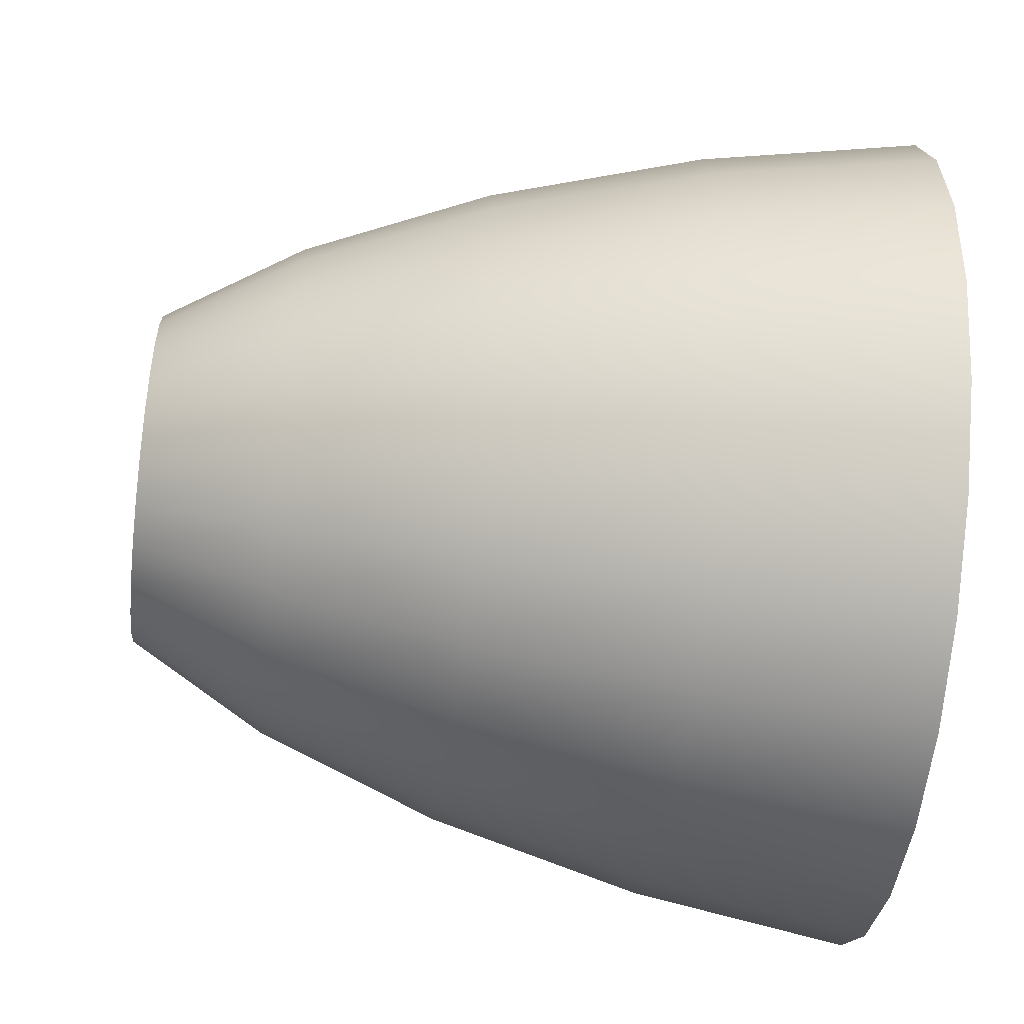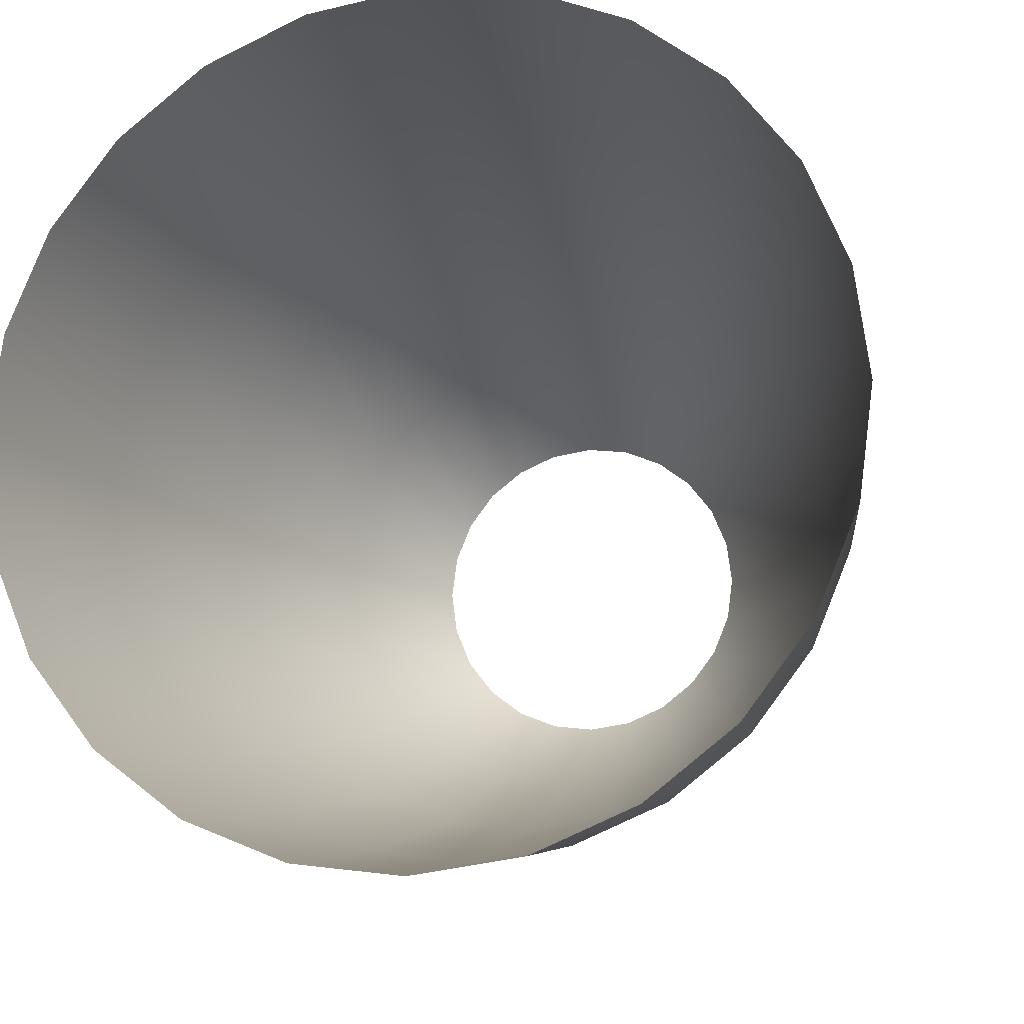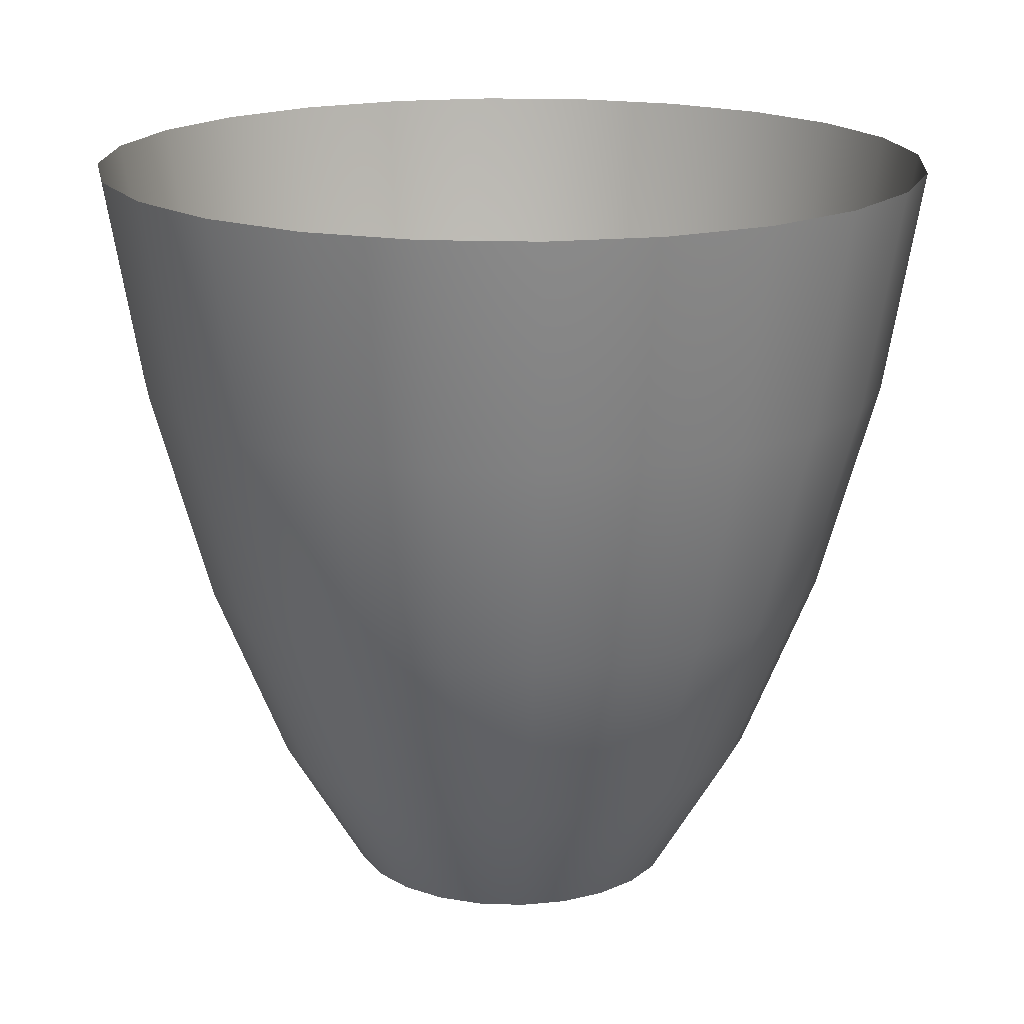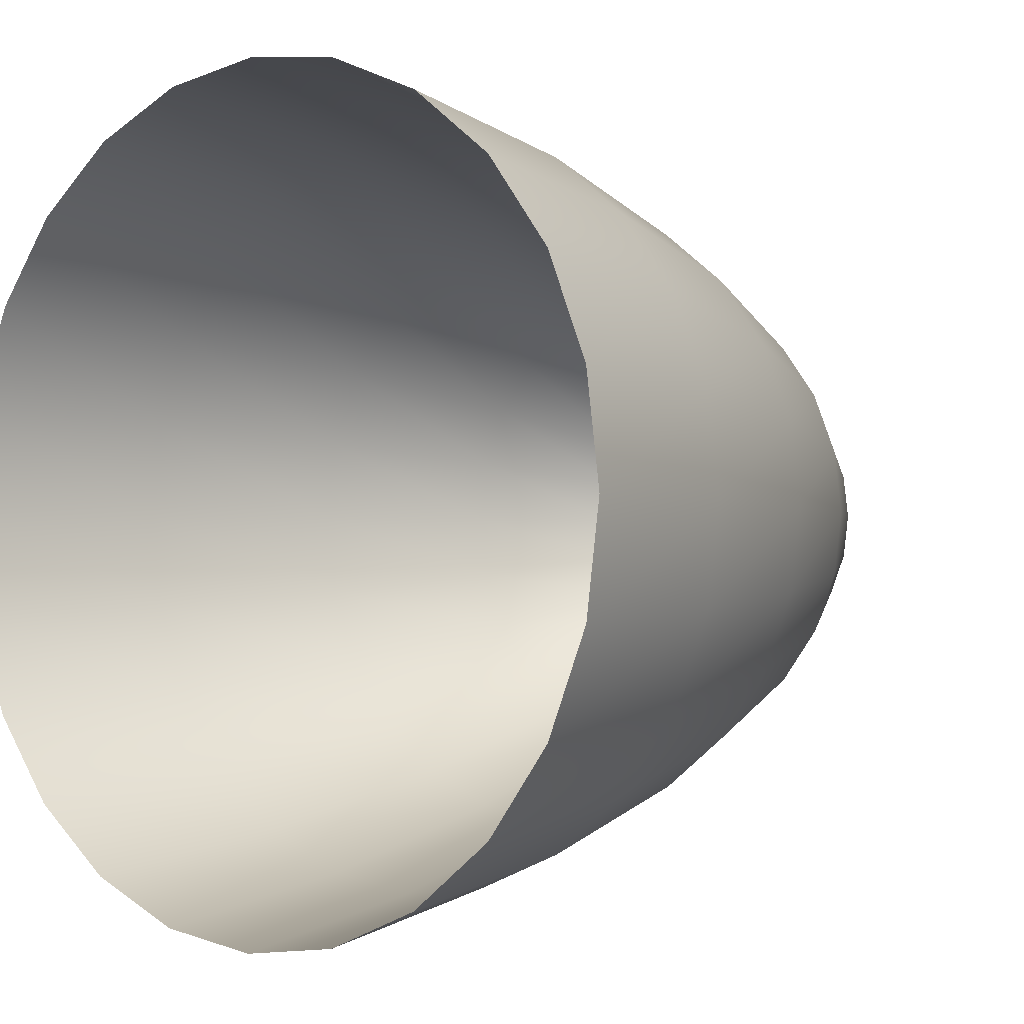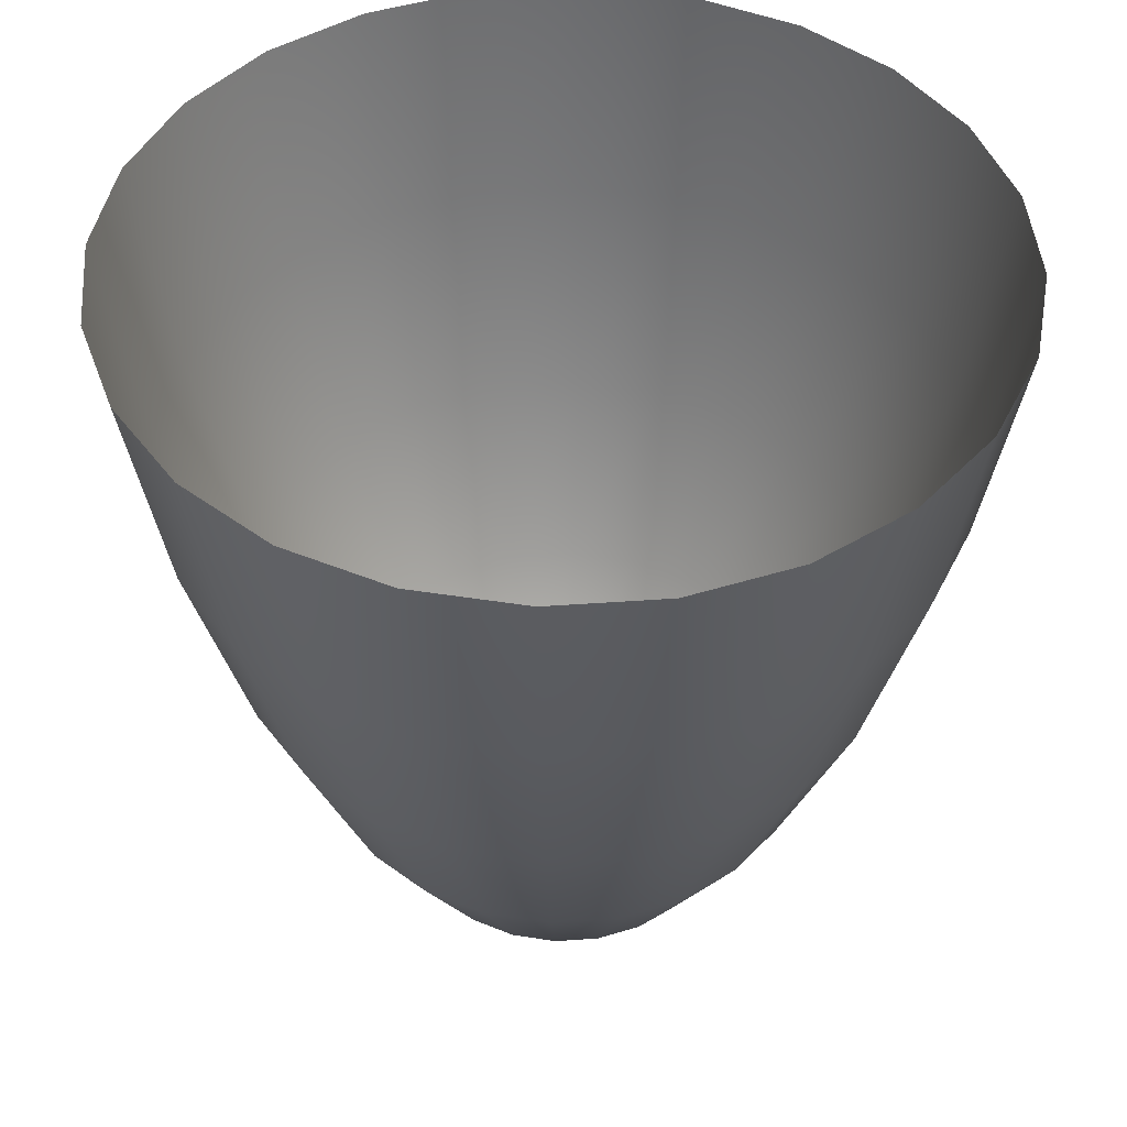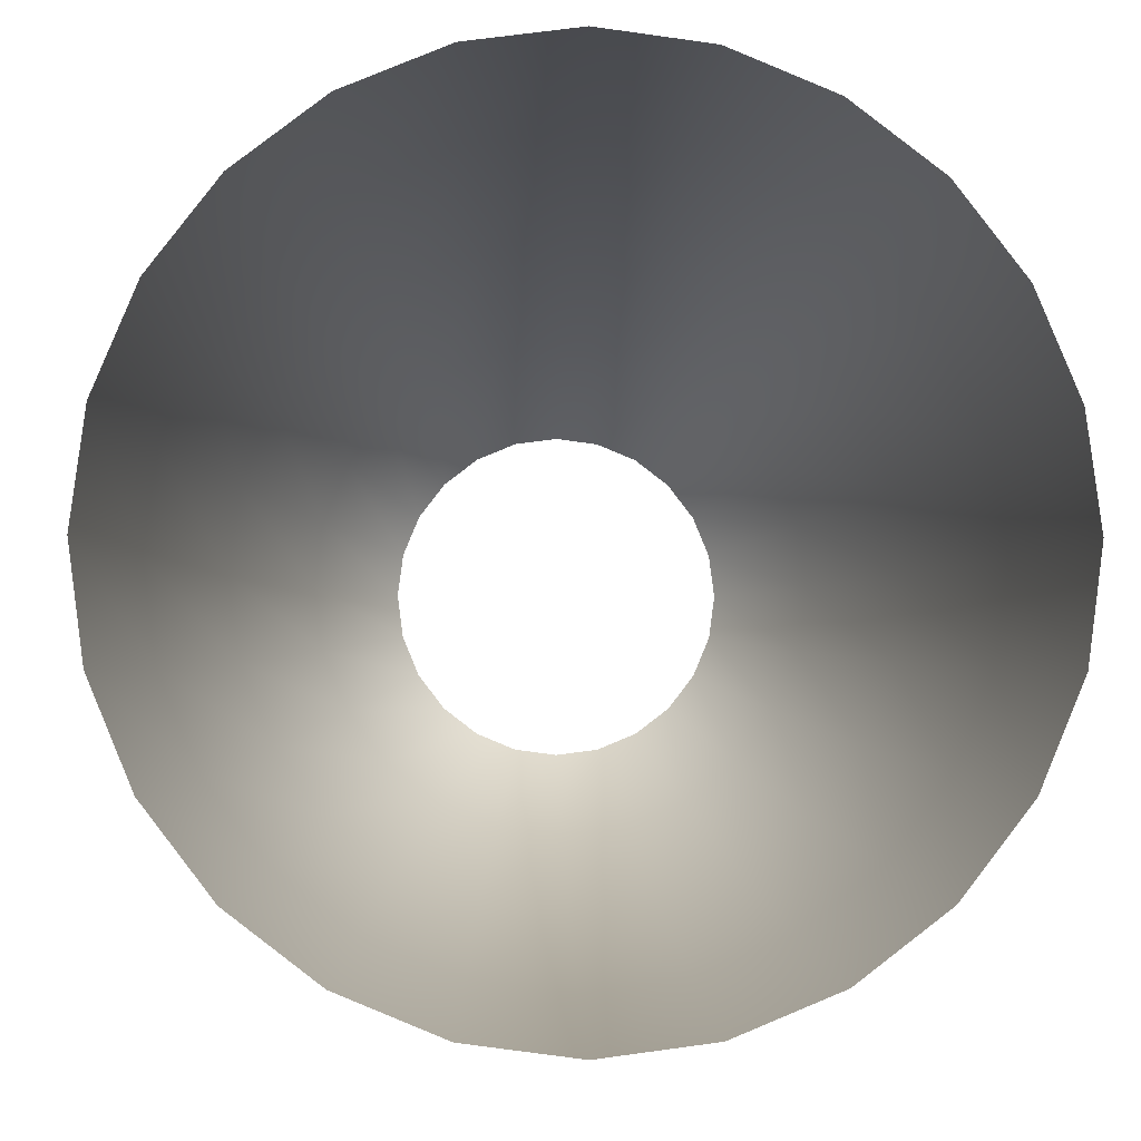
<metadata>
{"format":"obj","ext":"obj","renderer":"f3d","projection":"perspective","resolution":1024,"background":"white","views":[{"elev":-51.9,"azim":-96.6,"up":"+Y"},{"elev":-14.2,"azim":14.2,"up":"+Y"},{"elev":17.6,"azim":11.3,"up":"+Z"},{"elev":-1.6,"azim":40.6,"up":"+Y"},{"elev":45.4,"azim":92.8,"up":"+Z"},{"elev":-4.2,"azim":-2.3,"up":"+Y"}]}
</metadata>
<code>
g Eff_Trail_Cone_tt_074
v 0.1849 0.6901 1.467
v -3.815e-08 0.7144 1.467
v -3.815e-08 0.6524 1.094
v 0.1689 0.6302 1.094
v 0.3572 0.6187 1.467
v -3.815e-08 0.5532 0.7298
v 0.3262 0.565 1.094
v 0.5052 0.5052 1.467
v 0.1432 0.5343 0.7298
v -3.815e-08 0.4278 0.4162
v 0.4613 0.4613 1.094
v 0.6187 0.3572 1.467
v 0.2766 0.4791 0.7298
v 0.1107 0.4132 0.4162
v -0 0.2883 0.1807
v 0.07461 0.2784 0.1807
v 0.2139 0.3705 0.4162
v 0.1441 0.2496 0.1807
v 0.565 0.3262 1.094
v 0.6901 0.1849 1.467
v 0.3912 0.3911 0.7298
v 0.3025 0.3025 0.4162
v 0.2038 0.2038 0.1807
v 0.6302 0.1689 1.094
v 0.7144 -6.485e-07 1.467
v 0.4791 0.2766 0.7298
v 0.3705 0.2139 0.4162
v 0.2496 0.1441 0.1807
v 0.6524 -5.722e-07 1.094
v 0.6901 -0.1849 1.467
v 0.5343 0.1432 0.7298
v 0.4132 0.1107 0.4162
v 0.2784 0.07461 0.1807
v 0.6302 -0.1689 1.094
v 0.6187 -0.3572 1.467
v 0.5532 -4.959e-07 0.7298
v 0.4278 -3.815e-07 0.4162
v 0.2883 -1.907e-07 0.1807
v 0.565 -0.3262 1.094
v 0.5052 -0.5052 1.467
v 0.5343 -0.1432 0.7298
v 0.4132 -0.1107 0.4162
v 0.2784 -0.07461 0.1807
v 0.4613 -0.4613 1.094
v 0.3572 -0.6187 1.467
v 0.4791 -0.2766 0.7298
v 0.3705 -0.2139 0.4162
v 0.2496 -0.1441 0.1807
v 0.3262 -0.565 1.094
v 0.1849 -0.6901 1.467
v 0.3911 -0.3912 0.7298
v 0.3025 -0.3025 0.4162
v 0.2038 -0.2038 0.1807
v 0.1689 -0.6302 1.094
v -3.815e-07 -0.7144 1.467
v 0.2766 -0.4791 0.7298
v 0.2139 -0.3705 0.4162
v 0.1441 -0.2496 0.1807
v -2.289e-07 -0.6524 1.094
v -0.1849 -0.6901 1.467
v 0.1432 -0.5343 0.7298
v 0.1107 -0.4132 0.4162
v 0.07461 -0.2784 0.1807
v -0.1689 -0.6302 1.094
v -0.3572 -0.6187 1.467
v -1.907e-07 -0.5532 0.7298
v -2.289e-07 -0.4278 0.4162
v -1.144e-07 -0.2883 0.1807
v -0.3262 -0.565 1.094
v -0.5052 -0.5052 1.467
v -0.1432 -0.5343 0.7298
v -0.1107 -0.4132 0.4162
v -0.07461 -0.2784 0.1807
v -0.4613 -0.4613 1.094
v -0.6187 -0.3572 1.467
v -0.2766 -0.4791 0.7298
v -0.2139 -0.3705 0.4162
v -0.1441 -0.2496 0.1807
v -0.565 -0.3262 1.094
v -0.6901 -0.1849 1.467
v -0.3911 -0.3911 0.7298
v -0.3025 -0.3025 0.4162
v -0.2038 -0.2038 0.1807
v -0.6302 -0.1689 1.094
v -0.7144 3.815e-08 1.467
v -0.4791 -0.2766 0.7298
v -0.3705 -0.2139 0.4162
v -0.2496 -0.1441 0.1807
v -0.6524 1.144e-07 1.094
v -0.6901 0.1849 1.467
v -0.5343 -0.1432 0.7298
v -0.4132 -0.1107 0.4162
v -0.2784 -0.07461 0.1807
v -0.6302 0.1689 1.094
v -0.6187 0.3572 1.467
v -0.5532 1.144e-07 0.7298
v -0.4278 3.815e-08 0.4162
v -0.2883 3.815e-08 0.1807
v -0.565 0.3262 1.094
v -0.5052 0.5052 1.467
v -0.5343 0.1432 0.7298
v -0.4132 0.1107 0.4162
v -0.2784 0.07461 0.1807
v -0.4613 0.4613 1.094
v -0.3572 0.6187 1.467
v -0.4791 0.2766 0.7298
v -0.3705 0.2139 0.4162
v -0.2496 0.1441 0.1807
v -0.3262 0.565 1.094
v -0.1849 0.6901 1.467
v -0.3911 0.3911 0.7298
v -0.3025 0.3025 0.4162
v -0.2038 0.2038 0.1807
v -0.1689 0.6302 1.094
v -3.815e-08 0.7144 1.467
v -3.815e-08 0.6524 1.094
v -0.2766 0.4791 0.7298
v -0.2139 0.3705 0.4162
v -0.1441 0.2496 0.1807
v -0.1432 0.5343 0.7298
v -3.815e-08 0.5532 0.7298
v -0.1107 0.4132 0.4162
v -0.07461 0.2784 0.1807
v -3.815e-08 0.4278 0.4162
v -0 0.2883 0.1807
g Eff_Trail_Cone_tt_074_0
f 3 2 1
f 4 3 1
f 4 1 5
f 6 3 4
f 7 4 5
f 7 5 8
f 9 6 4
f 9 4 7
f 10 6 9
f 11 7 8
f 11 8 12
f 13 9 7
f 13 7 11
f 14 10 9
f 14 9 13
f 15 10 14
f 16 15 14
f 16 14 17
f 17 14 13
f 18 16 17
f 19 11 12
f 19 12 20
f 21 13 11
f 17 13 21
f 21 11 19
f 18 17 22
f 22 17 21
f 23 18 22
f 24 19 20
f 24 20 25
f 26 21 19
f 22 21 26
f 26 19 24
f 23 22 27
f 27 22 26
f 28 23 27
f 29 24 25
f 29 25 30
f 31 26 24
f 27 26 31
f 31 24 29
f 28 27 32
f 32 27 31
f 33 28 32
f 34 29 30
f 34 30 35
f 36 31 29
f 32 31 36
f 36 29 34
f 33 32 37
f 37 32 36
f 38 33 37
f 39 34 35
f 39 35 40
f 41 36 34
f 37 36 41
f 41 34 39
f 38 37 42
f 42 37 41
f 43 38 42
f 44 39 40
f 44 40 45
f 46 41 39
f 42 41 46
f 46 39 44
f 43 42 47
f 47 42 46
f 48 43 47
f 49 44 45
f 49 45 50
f 51 46 44
f 47 46 51
f 51 44 49
f 48 47 52
f 52 47 51
f 53 48 52
f 54 49 50
f 54 50 55
f 56 51 49
f 52 51 56
f 56 49 54
f 53 52 57
f 57 52 56
f 58 53 57
f 59 54 55
f 59 55 60
f 61 56 54
f 57 56 61
f 61 54 59
f 58 57 62
f 62 57 61
f 63 58 62
f 64 59 60
f 64 60 65
f 66 61 59
f 62 61 66
f 66 59 64
f 63 62 67
f 67 62 66
f 68 63 67
f 69 64 65
f 69 65 70
f 71 66 64
f 67 66 71
f 71 64 69
f 68 67 72
f 72 67 71
f 73 68 72
f 74 69 70
f 74 70 75
f 76 71 69
f 72 71 76
f 76 69 74
f 73 72 77
f 77 72 76
f 78 73 77
f 79 74 75
f 79 75 80
f 81 76 74
f 77 76 81
f 81 74 79
f 78 77 82
f 82 77 81
f 83 78 82
f 84 79 80
f 84 80 85
f 86 81 79
f 82 81 86
f 86 79 84
f 83 82 87
f 87 82 86
f 88 83 87
f 89 84 85
f 89 85 90
f 91 86 84
f 87 86 91
f 91 84 89
f 88 87 92
f 92 87 91
f 93 88 92
f 94 89 90
f 94 90 95
f 96 91 89
f 92 91 96
f 96 89 94
f 93 92 97
f 97 92 96
f 98 93 97
f 99 94 95
f 99 95 100
f 101 96 94
f 97 96 101
f 101 94 99
f 98 97 102
f 102 97 101
f 103 98 102
f 104 99 100
f 104 100 105
f 106 101 99
f 102 101 106
f 106 99 104
f 103 102 107
f 107 102 106
f 108 103 107
f 109 104 105
f 109 105 110
f 111 106 104
f 107 106 111
f 111 104 109
f 108 107 112
f 112 107 111
f 113 108 112
f 114 109 110
f 114 110 115
f 116 114 115
f 117 111 109
f 112 111 117
f 117 109 114
f 113 112 118
f 118 112 117
f 119 113 118
f 120 114 116
f 120 117 114
f 118 117 120
f 121 120 116
f 119 118 122
f 122 118 120
f 122 120 121
f 123 119 122
f 124 122 121
f 123 122 124
f 125 123 124

</code>
